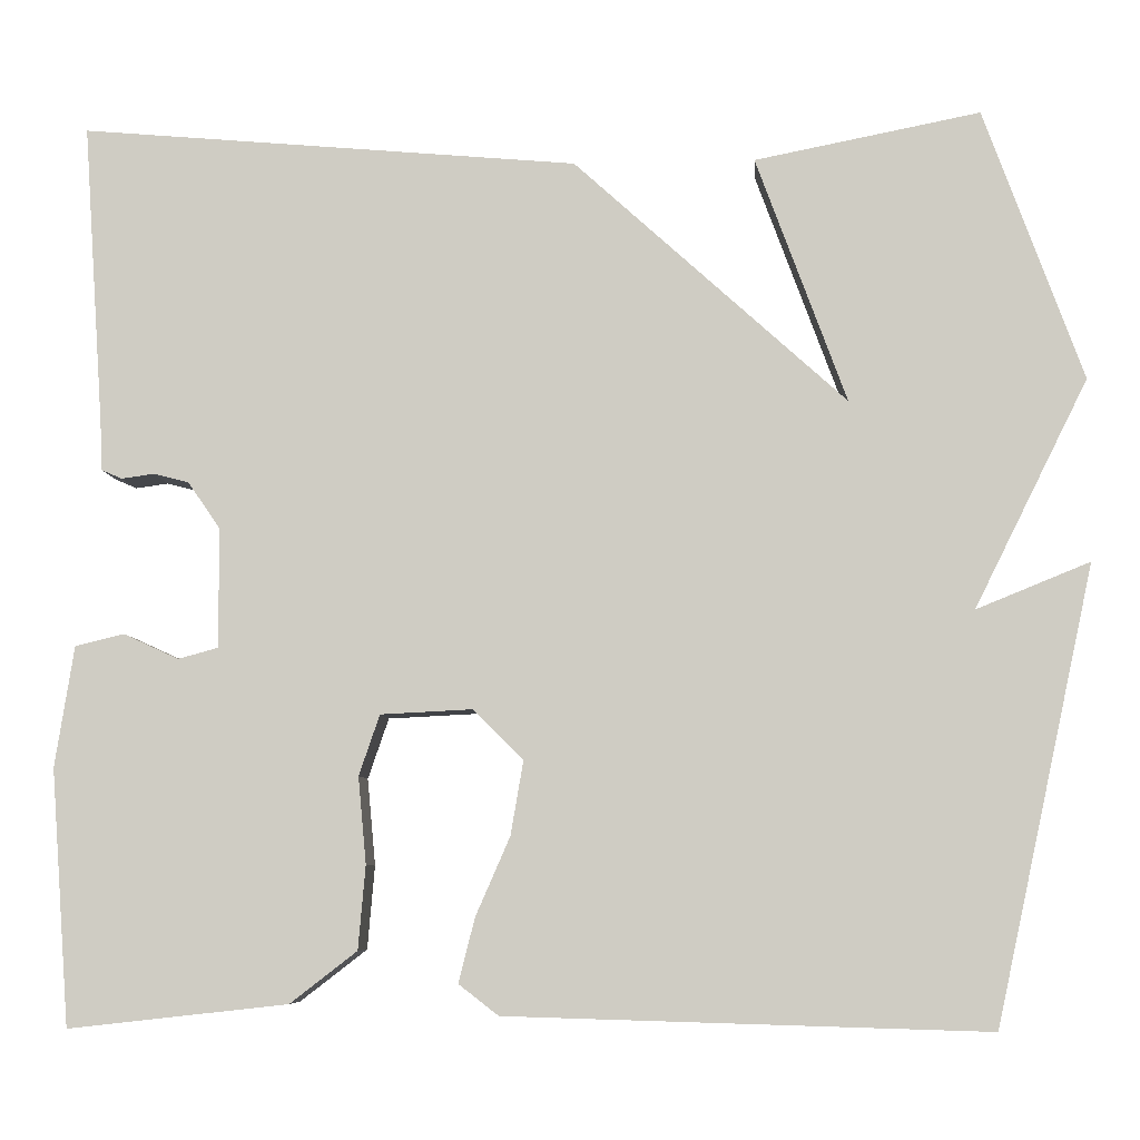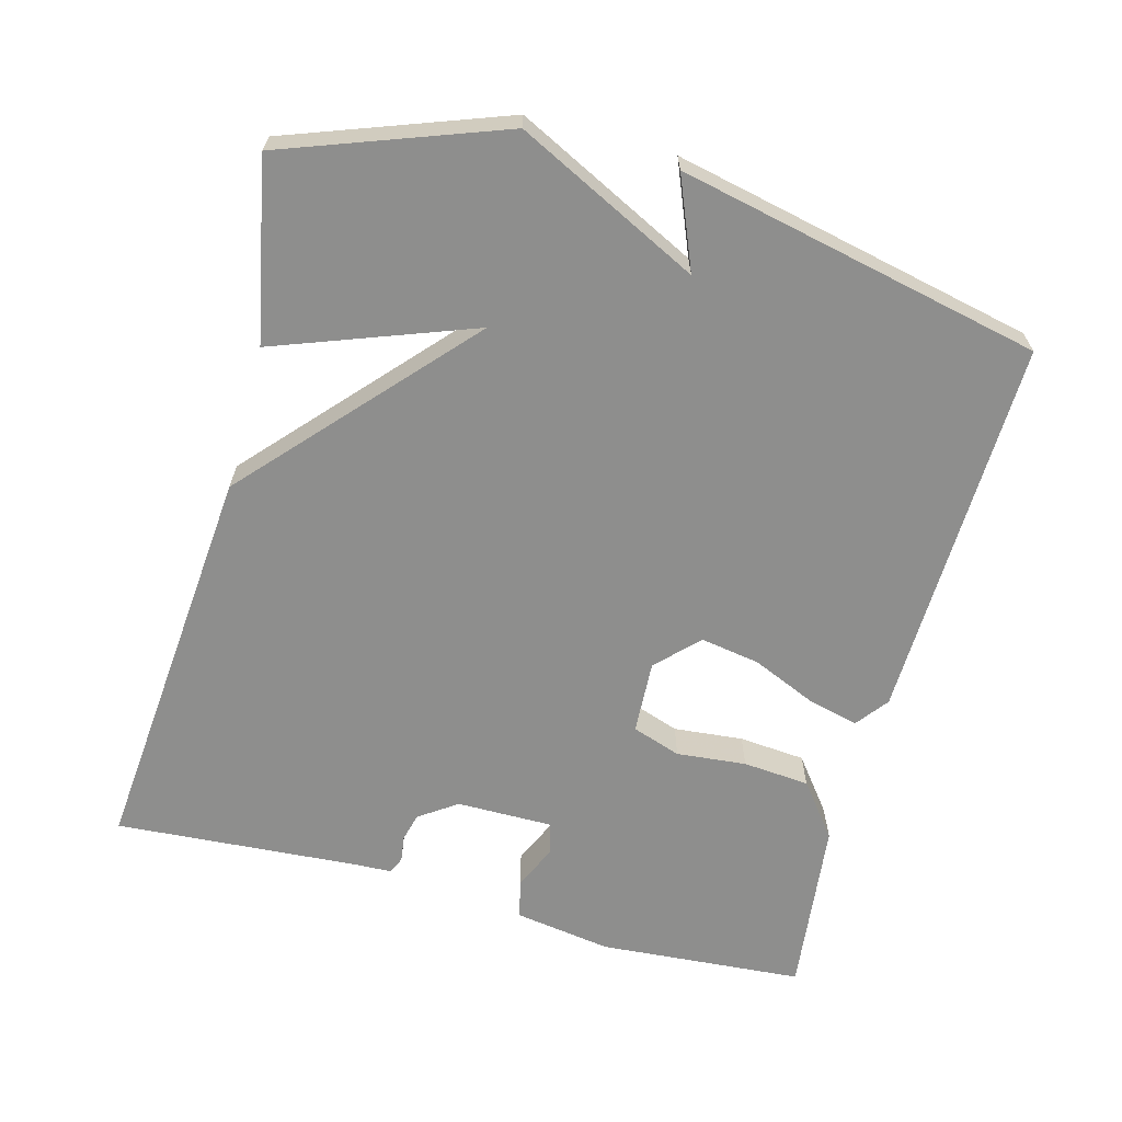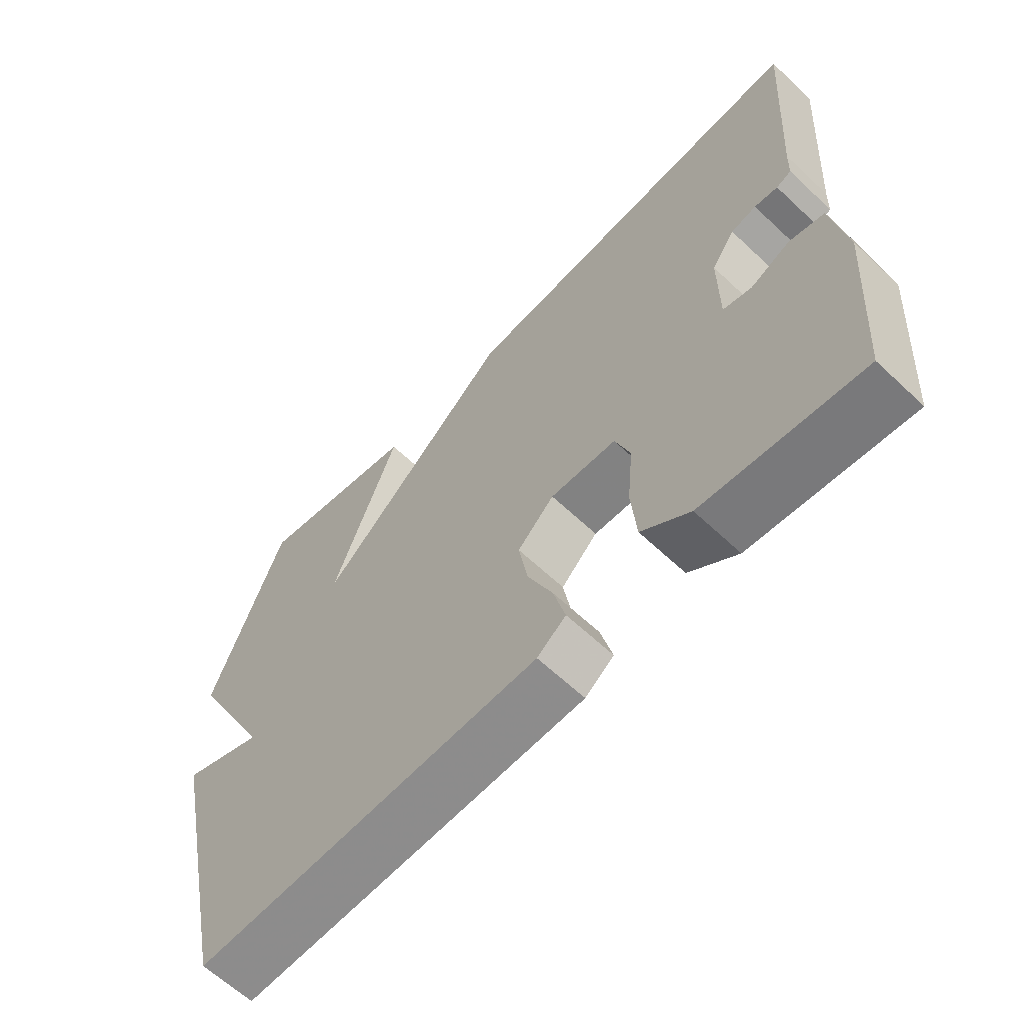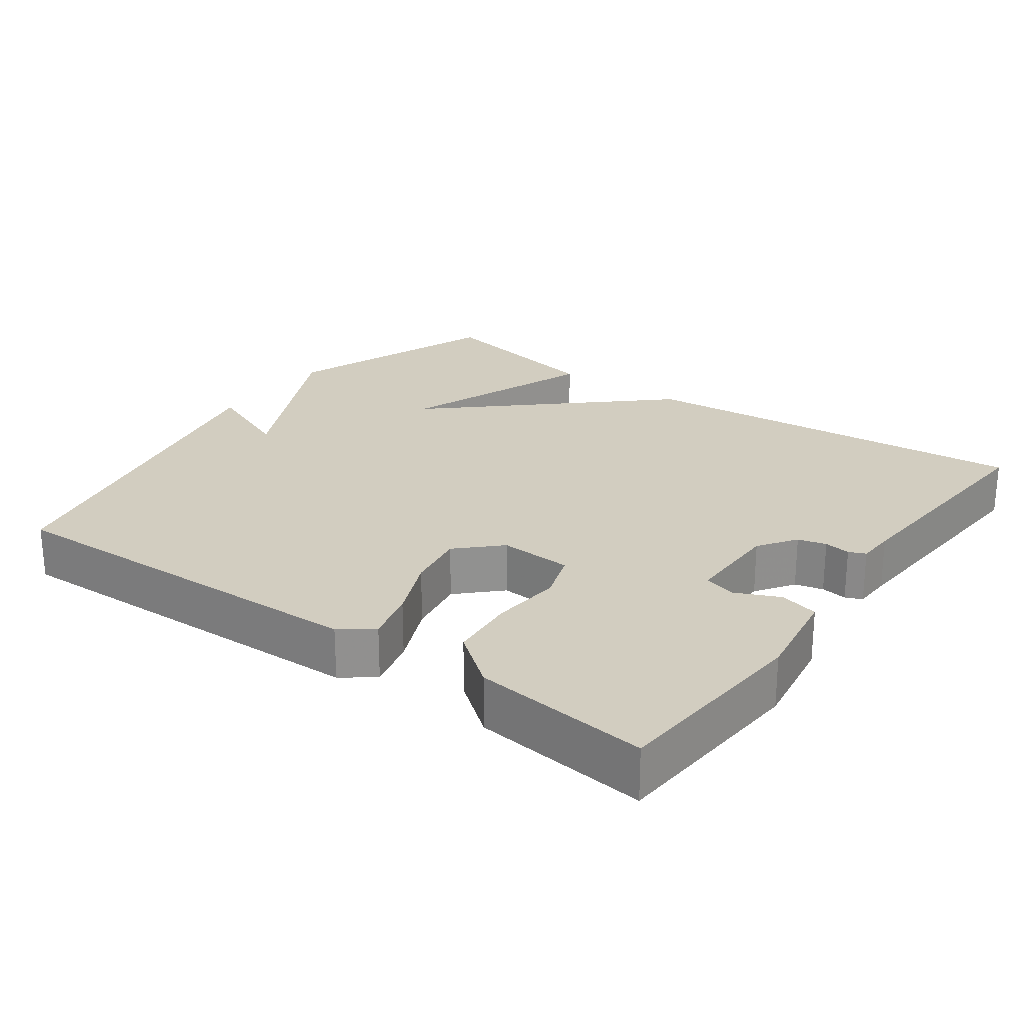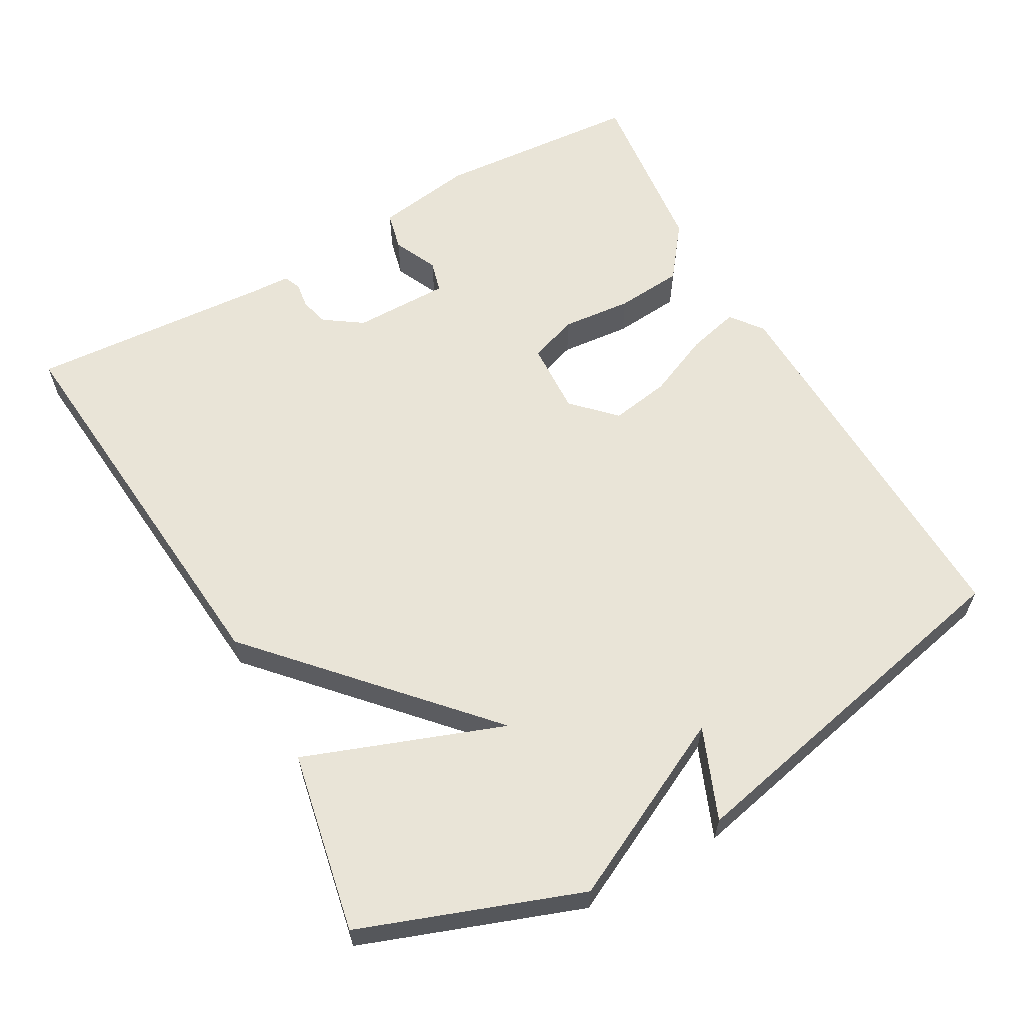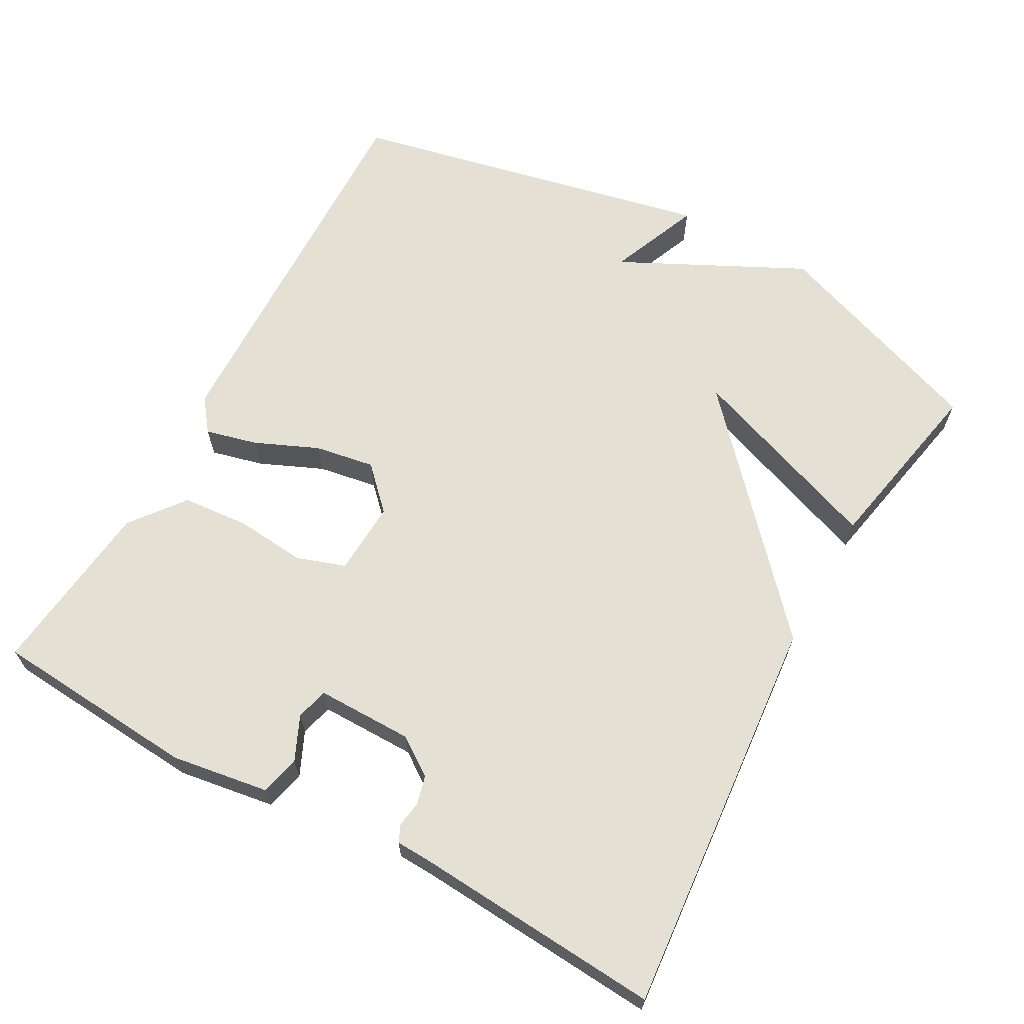
<metadata>
{"format":"obj","ext":"obj","renderer":"f3d","projection":"perspective","resolution":1024,"background":"white","views":[{"elev":-7.0,"azim":4.0,"up":"+Z"},{"elev":-64.8,"azim":75.0,"up":"+Y"},{"elev":-63.0,"azim":-133.6,"up":"+Z"},{"elev":24.5,"azim":-144.0,"up":"+Y"},{"elev":60.9,"azim":60.6,"up":"+Y"},{"elev":65.3,"azim":-61.0,"up":"+Y"}]}
</metadata>
<code>
v 0.5 0.07 -0.5
v -0.03 0.07 -0.485
v -0.074 0.07 -0.451
v -0.056 0.07 -0.38
v -0.018 0.07 -0.293
v -0.004 0.07 -0.211
v -0.06 0.07 -0.156
v -0.161 0.07 -0.161
v -0.184 0.07 -0.228
v -0.175 0.07 -0.324
v -0.183 0.07 -0.416
v -0.257 0.07 -0.473
v -0.5 0.07 -0.5
v -0.521 0.07 -0.218
v -0.5 0.07 -0.084
v -0.446 0.07 -0.071
v -0.385 0.07 -0.099
v -0.341 0.07 -0.087
v -0.341 0.07 0.045
v -0.377 0.07 0.097
v -0.416 0.07 0.107
v -0.452 0.07 0.102
v -0.475 0.07 0.112
v -0.477 0.07 0.164
v -0.5 0.07 0.5
v 0.051 0.07 0.451
v 0.351 0.07 0.179
v 0.251 0.07 0.451
v 0.5 0.07 0.5
v 0.609 0.07 0.2
v 0.484 0.07 -0.051
v 0.609 0.07 0
v 0.5 0 -0.5
v -0.03 0 -0.485
v -0.074 0 -0.451
v -0.056 0 -0.38
v -0.018 0 -0.293
v -0.004 0 -0.211
v -0.06 0 -0.156
v -0.161 0 -0.161
v -0.184 0 -0.228
v -0.175 0 -0.324
v -0.183 0 -0.416
v -0.257 0 -0.473
v -0.5 0 -0.5
v -0.521 0 -0.218
v -0.5 0 -0.084
v -0.446 0 -0.071
v -0.385 0 -0.099
v -0.341 0 -0.087
v -0.341 0 0.045
v -0.377 0 0.097
v -0.416 0 0.107
v -0.452 0 0.102
v -0.475 0 0.112
v -0.477 0 0.164
v -0.5 0 0.5
v 0.051 0 0.451
v 0.351 0 0.179
v 0.251 0 0.451
v 0.5 0 0.5
v 0.609 0 0.2
v 0.484 0 -0.051
v 0.609 0 0
f 3 4 5
f 2 3 5
f 1 2 5
f 32 1 5
f 31 32 5
f 29 30 31
f 28 29 31
f 27 28 31
f 26 27 31
f 25 26 31
f 24 25 31
f 21 22 23 24
f 20 21 24 31
f 19 20 31
f 18 19 31
f 17 18 31
f 15 16 17
f 14 15 17
f 13 14 17
f 12 13 17
f 11 12 17
f 10 11 17
f 9 10 17
f 8 9 17
f 7 8 17 31
f 6 7 31
f 5 6 31
f 37 36 35
f 37 35 34
f 37 34 33
f 37 33 64
f 37 64 63
f 63 62 61
f 63 61 60
f 63 60 59
f 63 59 58
f 63 58 57
f 63 57 56
f 56 55 54 53
f 63 56 53 52
f 63 52 51
f 63 51 50
f 63 50 49
f 49 48 47
f 49 47 46
f 49 46 45
f 49 45 44
f 49 44 43
f 49 43 42
f 49 42 41
f 49 41 40
f 63 49 40 39
f 63 39 38
f 63 38 37
f 1 33 34 2
f 2 34 35 3
f 3 35 36 4
f 4 36 37 5
f 5 37 38 6
f 6 38 39 7
f 7 39 40 8
f 8 40 41 9
f 9 41 42 10
f 10 42 43 11
f 11 43 44 12
f 12 44 45 13
f 13 45 46 14
f 14 46 47 15
f 15 47 48 16
f 16 48 49 17
f 17 49 50 18
f 18 50 51 19
f 19 51 52 20
f 20 52 53 21
f 21 53 54 22
f 22 54 55 23
f 23 55 56 24
f 24 56 57 25
f 25 57 58 26
f 26 58 59 27
f 27 59 60 28
f 28 60 61 29
f 29 61 62 30
f 30 62 63 31
f 31 63 64 32
f 32 64 33 1

</code>
